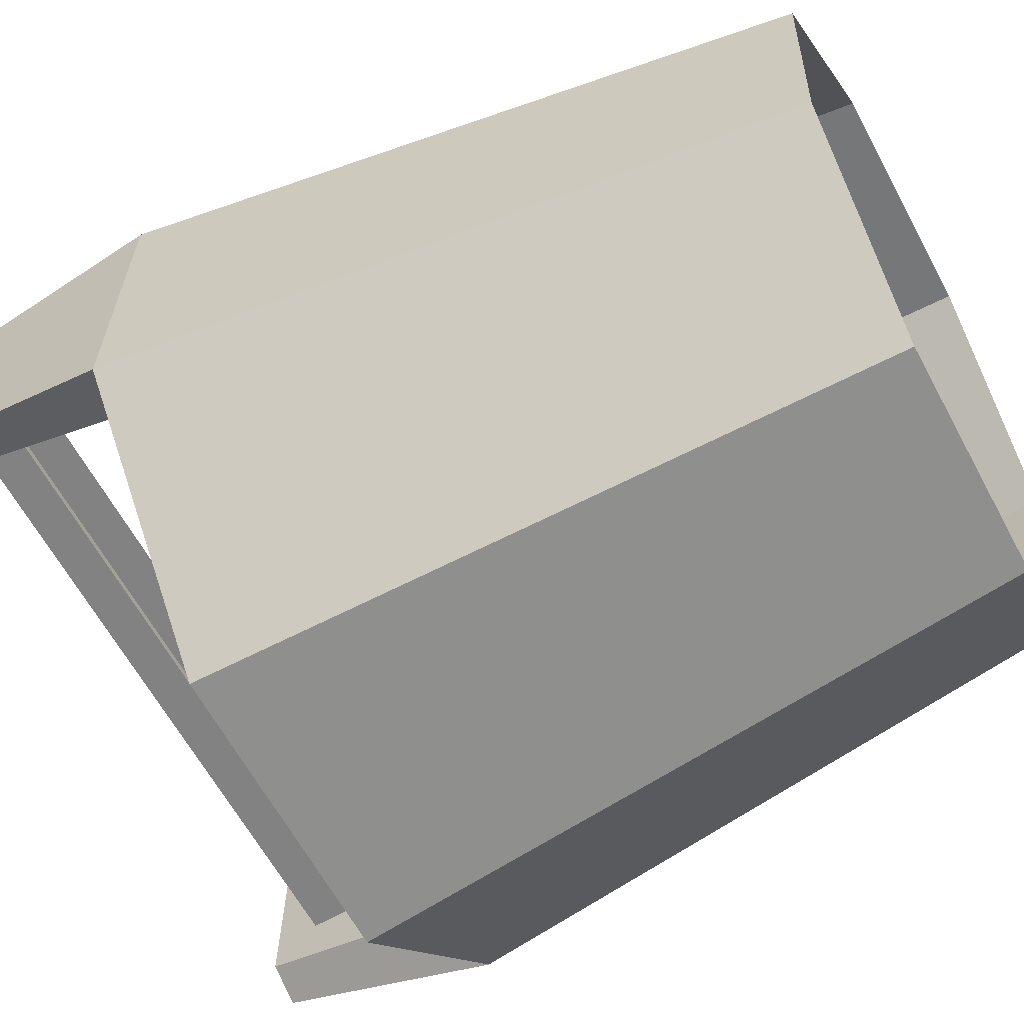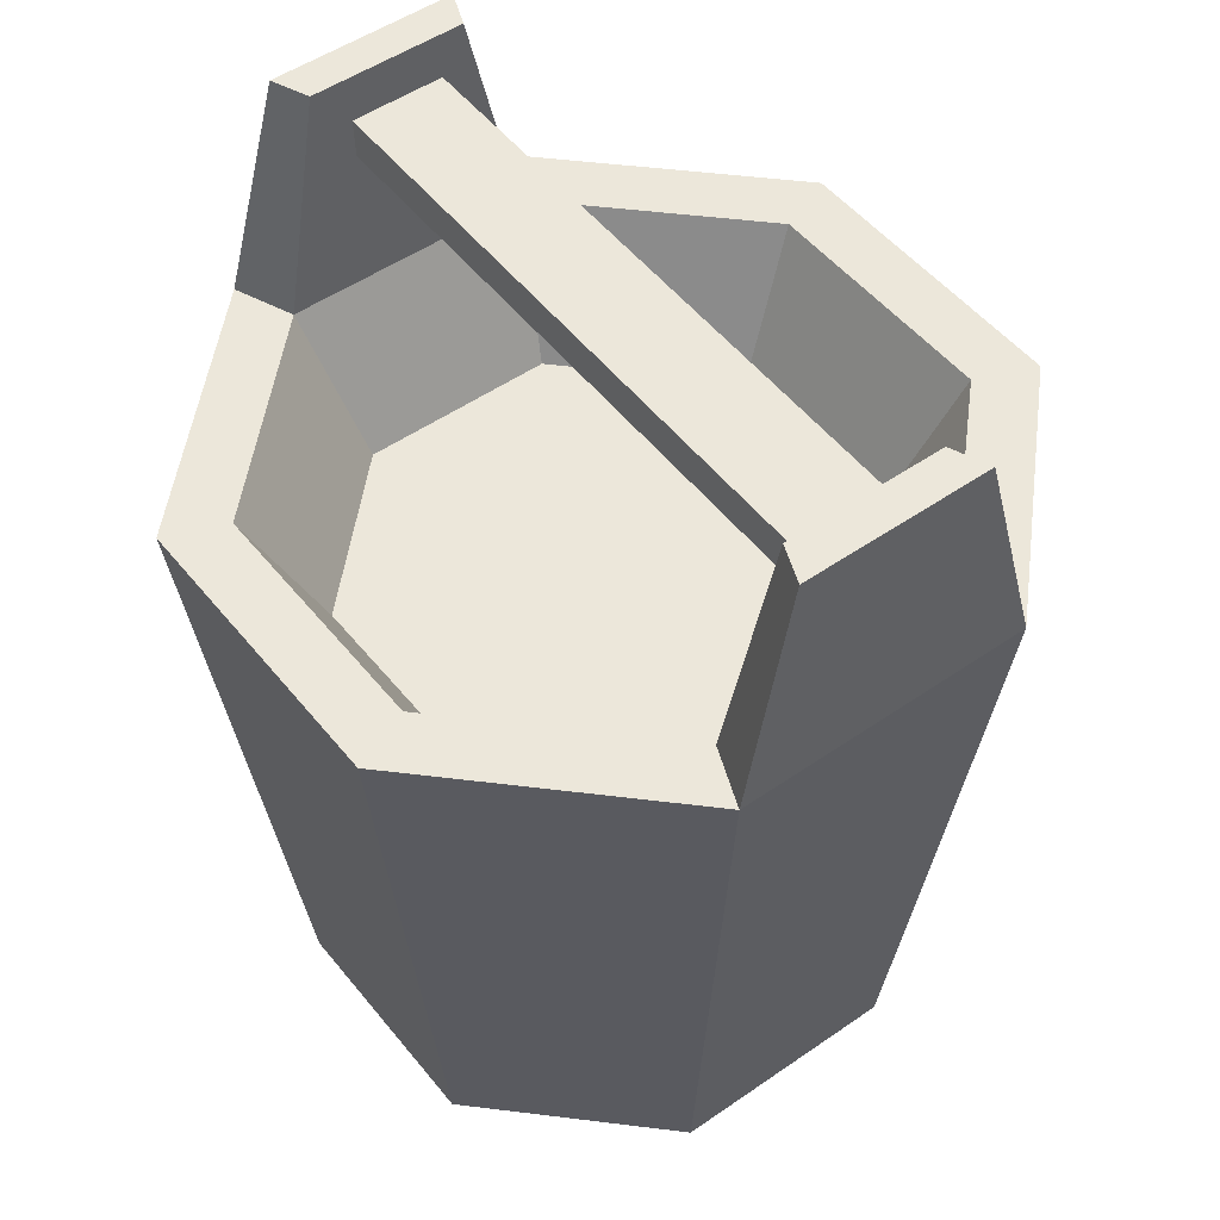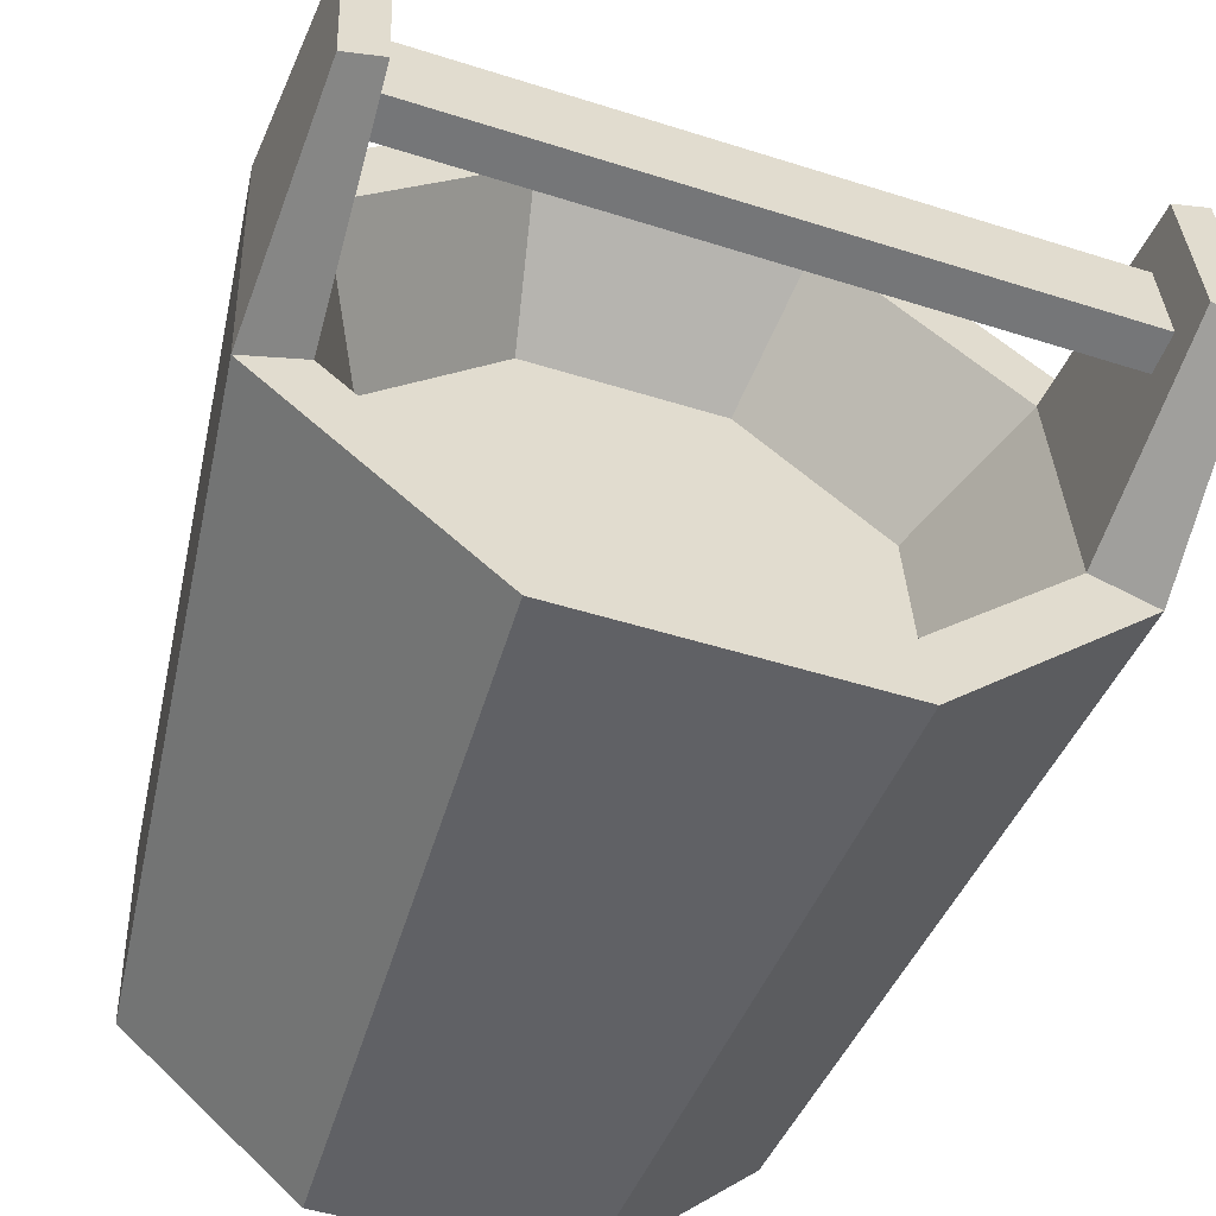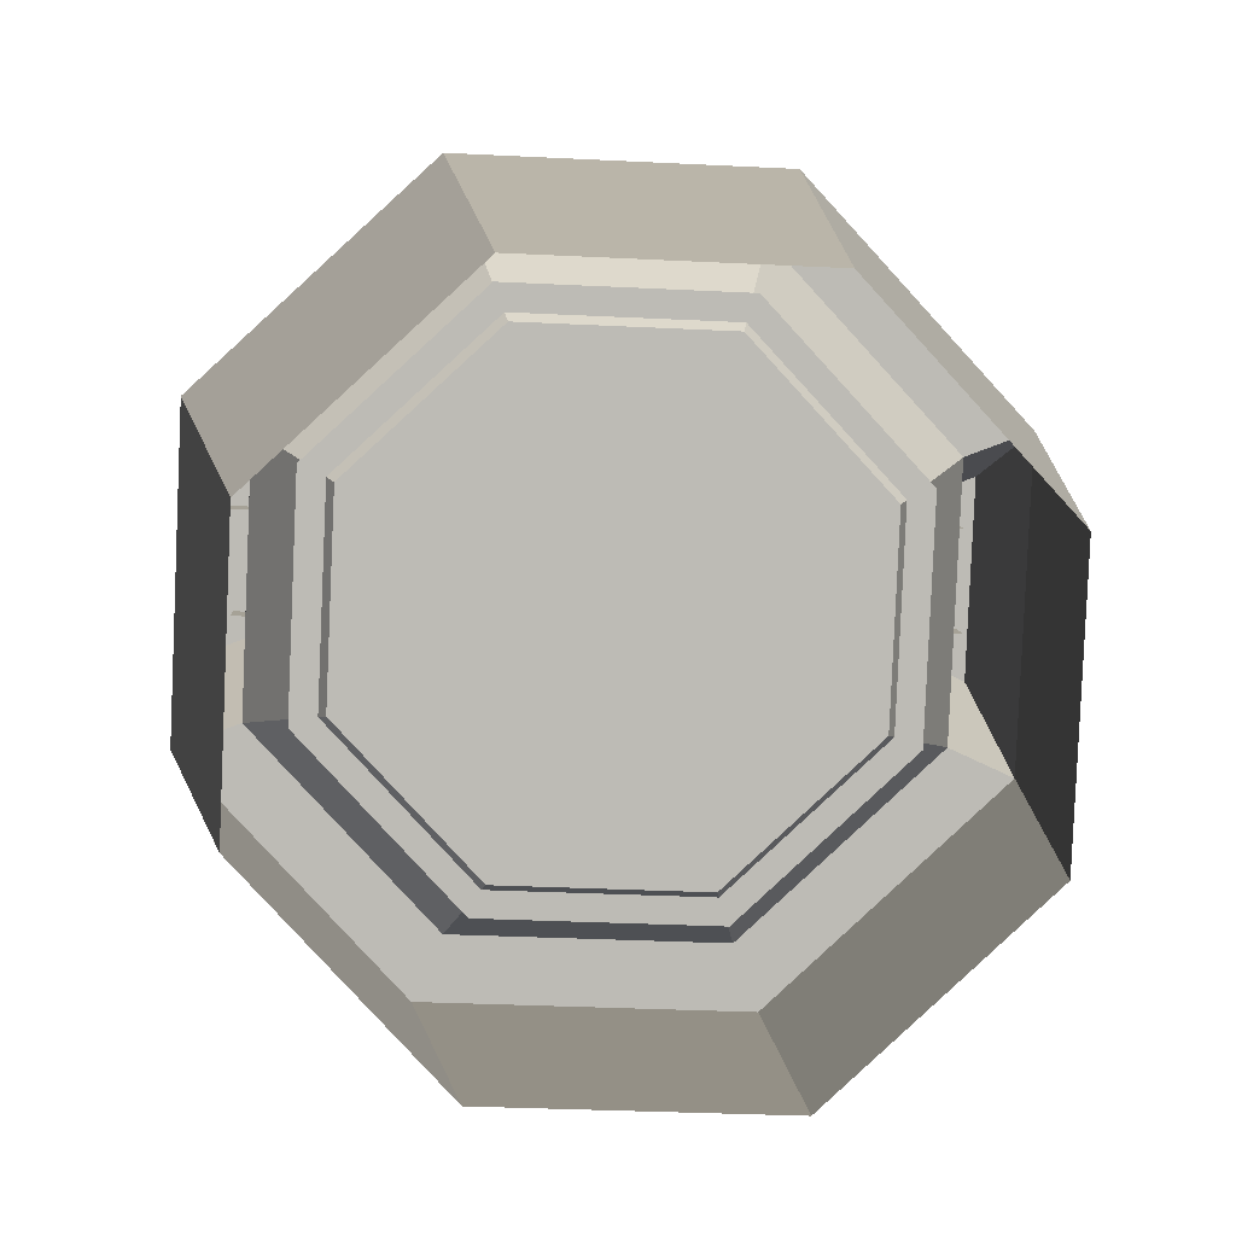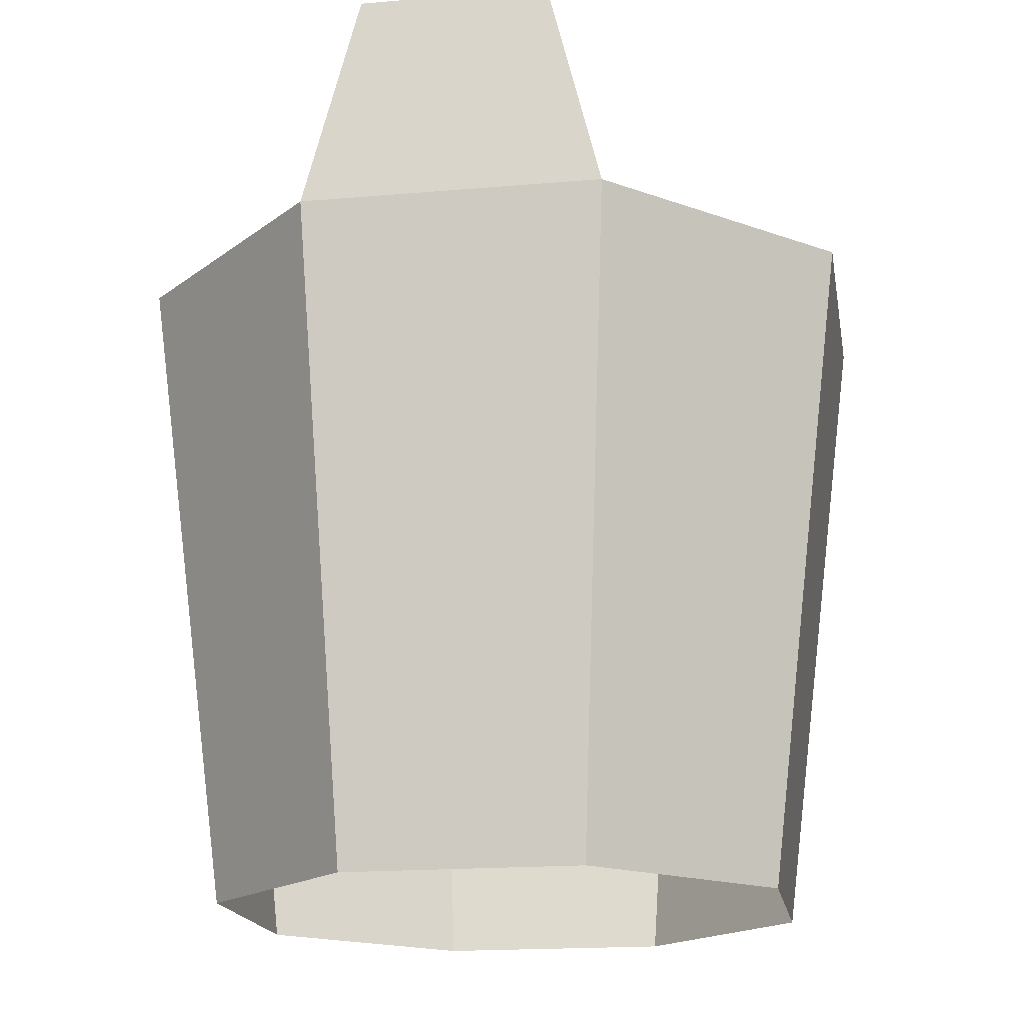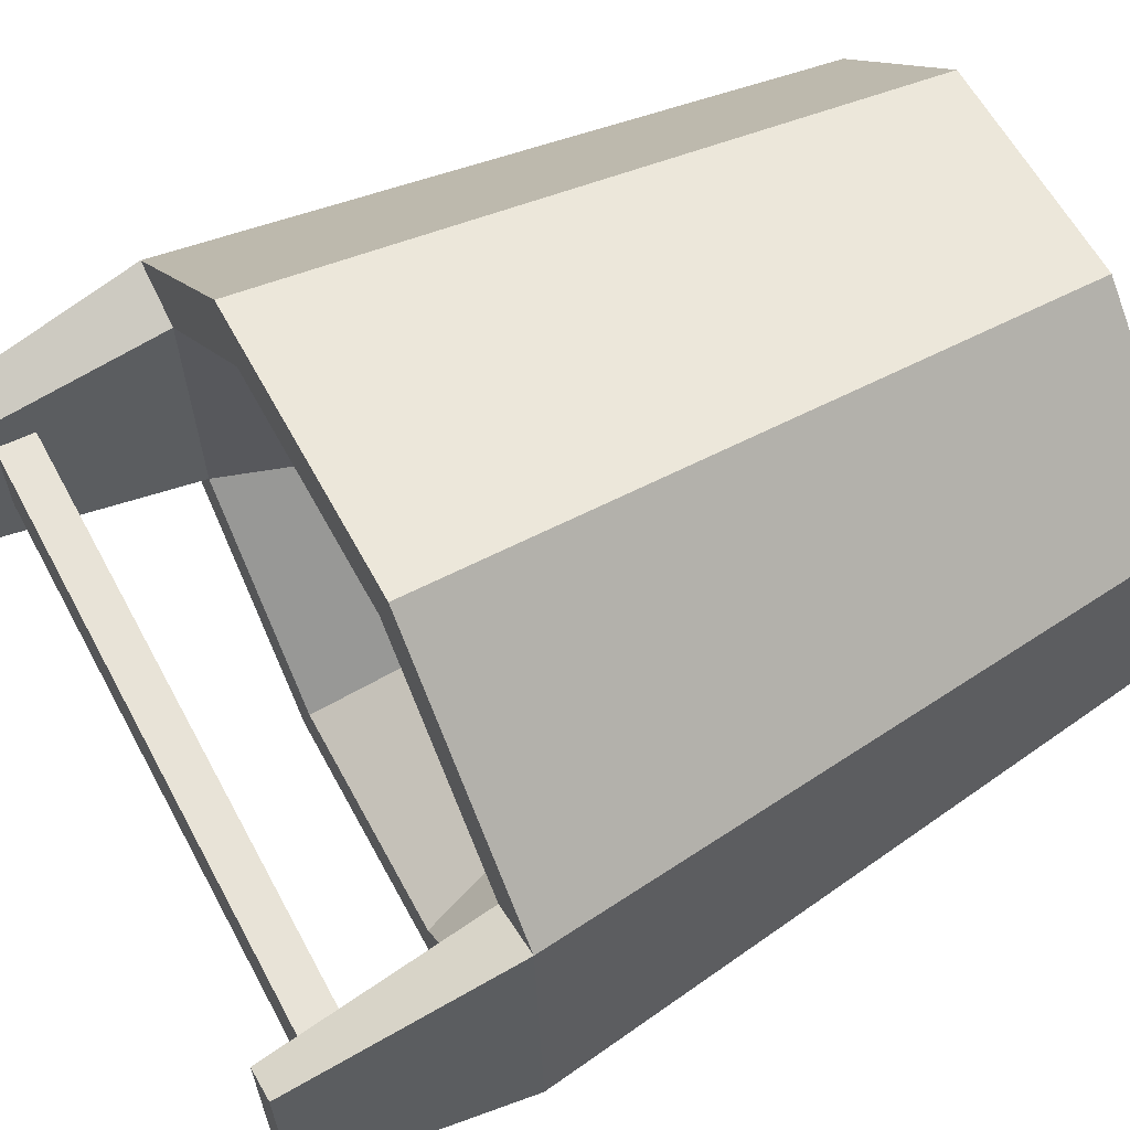
<metadata>
{"format":"obj","ext":"obj","renderer":"f3d","projection":"perspective","resolution":1024,"background":"white","views":[{"elev":-59.3,"azim":-61.9,"up":"+Z"},{"elev":50.4,"azim":-124.8,"up":"+Y"},{"elev":-57.2,"azim":161.0,"up":"+Z"},{"elev":6.4,"azim":-3.3,"up":"+Z"},{"elev":-17.8,"azim":-77.8,"up":"+Y"},{"elev":62.8,"azim":-118.0,"up":"+Z"}]}
</metadata>
<code>
g febg_oldcastle_001_basket_01
v 0.4727 0.002988 0.172
v 0.6068 1.076 0.2208
v 0.5852 1.076 -0.2729
v 0.4559 0.002988 -0.2126
v 0.4559 0.002988 -0.2126
v 0.5852 1.076 -0.2729
v 0.2209 1.076 -0.6068
v 0.172 0.002988 -0.4727
v 0.172 0.002988 -0.4727
v 0.2209 1.076 -0.6068
v -0.2729 1.076 -0.5852
v -0.2126 0.002988 -0.4559
v -0.2126 0.002988 -0.4559
v -0.2729 1.076 -0.5852
v -0.6068 1.076 -0.2209
v -0.4727 0.002988 -0.172
v -0.4727 0.002988 -0.172
v -0.6068 1.076 -0.2209
v -0.5852 1.076 0.2729
v -0.4559 0.002988 0.2126
v -0.4559 0.002988 0.2126
v -0.5852 1.076 0.2729
v -0.2208 1.076 0.6068
v -0.172 0.002988 0.4727
v -0.172 0.002988 0.4727
v -0.2208 1.076 0.6068
v 0.2729 1.076 0.5852
v 0.2126 0.002988 0.4559
v 0.2126 0.002988 0.4559
v 0.2729 1.076 0.5852
v 0.6068 1.076 0.2208
v 0.4727 0.002988 0.172
v 0.5849 1.44 0.1314
v 0.5212 1.44 0.1083
v 0.5098 1.44 -0.1533
v 0.5712 1.44 -0.1819
v 0.5852 1.076 -0.2729
v 0.4885 1.076 -0.2278
v 0.1844 1.076 -0.5065
v 0.2209 1.076 -0.6068
v 0.2209 1.076 -0.6068
v 0.1844 1.076 -0.5065
v -0.2278 1.076 -0.4885
v -0.2729 1.076 -0.5852
v -0.5065 1.076 -0.1844
v -0.6068 1.076 -0.2209
v -0.5848 1.44 -0.1314
v -0.5212 1.44 -0.1083
v -0.5098 1.44 0.1533
v -0.5712 1.44 0.1819
v -0.5852 1.076 0.2729
v -0.4885 1.076 0.2278
v -0.1843 1.076 0.5065
v -0.2208 1.076 0.6068
v 0.2278 1.076 0.4885
v 0.2729 1.076 0.5852
v 0.5065 1.076 0.1844
v 0.6068 1.076 0.2208
v 0.5065 1.076 0.1844
v 0.3811 0.8137 0.1387
v 0.3676 0.8137 -0.1714
v 0.4885 1.076 -0.2278
v 0.4885 1.076 -0.2278
v 0.3676 0.8137 -0.1714
v 0.1387 0.8137 -0.3811
v 0.1844 1.076 -0.5065
v 0.1844 1.076 -0.5065
v 0.1387 0.8137 -0.3811
v -0.1714 0.8137 -0.3676
v -0.2278 1.076 -0.4885
v -0.2278 1.076 -0.4885
v -0.1714 0.8137 -0.3676
v -0.3811 0.8137 -0.1387
v -0.5065 1.076 -0.1844
v -0.5065 1.076 -0.1844
v -0.3811 0.8137 -0.1387
v -0.3676 0.8137 0.1714
v -0.4885 1.076 0.2278
v -0.4885 1.076 0.2278
v -0.3676 0.8137 0.1714
v -0.1387 0.8137 0.3811
v -0.1843 1.076 0.5065
v -0.1843 1.076 0.5065
v -0.1387 0.8137 0.3811
v 0.1714 0.8137 0.3676
v 0.2278 1.076 0.4885
v 0.2278 1.076 0.4885
v 0.1714 0.8137 0.3676
v 0.3811 0.8137 0.1387
v 0.5065 1.076 0.1844
v 0.6068 1.076 0.2208
v 0.5849 1.44 0.1314
v 0.5712 1.44 -0.1819
v 0.5852 1.076 -0.2729
v 0.5852 1.076 -0.2729
v 0.5712 1.44 -0.1819
v 0.5098 1.44 -0.1533
v 0.4885 1.076 -0.2278
v 0.4885 1.076 -0.2278
v 0.5098 1.44 -0.1533
v 0.5212 1.44 0.1083
v 0.5065 1.076 0.1844
v 0.5065 1.076 0.1844
v 0.5212 1.44 0.1083
v 0.5849 1.44 0.1314
v 0.6068 1.076 0.2208
v -0.6068 1.076 -0.2209
v -0.5848 1.44 -0.1314
v -0.5712 1.44 0.1819
v -0.5852 1.076 0.2729
v -0.5852 1.076 0.2729
v -0.5712 1.44 0.1819
v -0.5098 1.44 0.1533
v -0.4885 1.076 0.2278
v -0.4885 1.076 0.2278
v -0.5098 1.44 0.1533
v -0.5212 1.44 -0.1083
v -0.5065 1.076 -0.1844
v -0.5065 1.076 -0.1844
v -0.5212 1.44 -0.1083
v -0.5848 1.44 -0.1314
v -0.6068 1.076 -0.2209
v 0.5457 1.303 0.06433
v -0.5345 1.303 0.0977
v -0.5345 1.366 0.0977
v 0.5457 1.366 0.06433
v 0.5457 1.366 0.06433
v -0.5345 1.366 0.0977
v -0.5345 1.366 -0.05857
v 0.5457 1.366 -0.09195
v 0.5457 1.366 -0.09195
v -0.5345 1.366 -0.05857
v -0.5345 1.303 -0.05857
v 0.5457 1.303 -0.09195
v 0.1946 0.8382 0.4174
v 0.4174 0.8382 -0.1946
v 0.4328 0.8382 0.1575
v -0.1575 0.8382 0.4328
v 0.1575 0.8382 -0.4328
v -0.1946 0.8382 -0.4174
v -0.4174 0.8382 0.1946
v -0.4328 0.8382 -0.1575
g febg_oldcastle_001_basket_01_0
f 3 2 1
f 4 3 1
f 7 6 5
f 8 7 5
f 11 10 9
f 12 11 9
f 15 14 13
f 16 15 13
f 19 18 17
f 20 19 17
f 23 22 21
f 24 23 21
f 27 26 25
f 28 27 25
f 31 30 29
f 32 31 29
f 35 34 33
f 36 35 33
f 39 38 37
f 40 39 37
f 43 42 41
f 44 43 41
f 45 43 44
f 46 45 44
f 49 48 47
f 50 49 47
f 53 52 51
f 54 53 51
f 55 53 54
f 56 55 54
f 57 55 56
f 58 57 56
f 61 60 59
f 62 61 59
f 65 64 63
f 66 65 63
f 69 68 67
f 70 69 67
f 73 72 71
f 74 73 71
f 77 76 75
f 78 77 75
f 81 80 79
f 82 81 79
f 85 84 83
f 86 85 83
f 89 88 87
f 90 89 87
f 93 92 91
f 94 93 91
f 97 96 95
f 98 97 95
f 101 100 99
f 102 101 99
f 105 104 103
f 106 105 103
f 109 108 107
f 110 109 107
f 113 112 111
f 114 113 111
f 117 116 115
f 118 117 115
f 121 120 119
f 122 121 119
f 125 124 123
f 126 125 123
f 129 128 127
f 130 129 127
f 133 132 131
f 134 133 131
f 137 136 135
f 138 135 136
f 139 138 136
f 138 139 140
f 141 138 140
f 142 141 140

</code>
